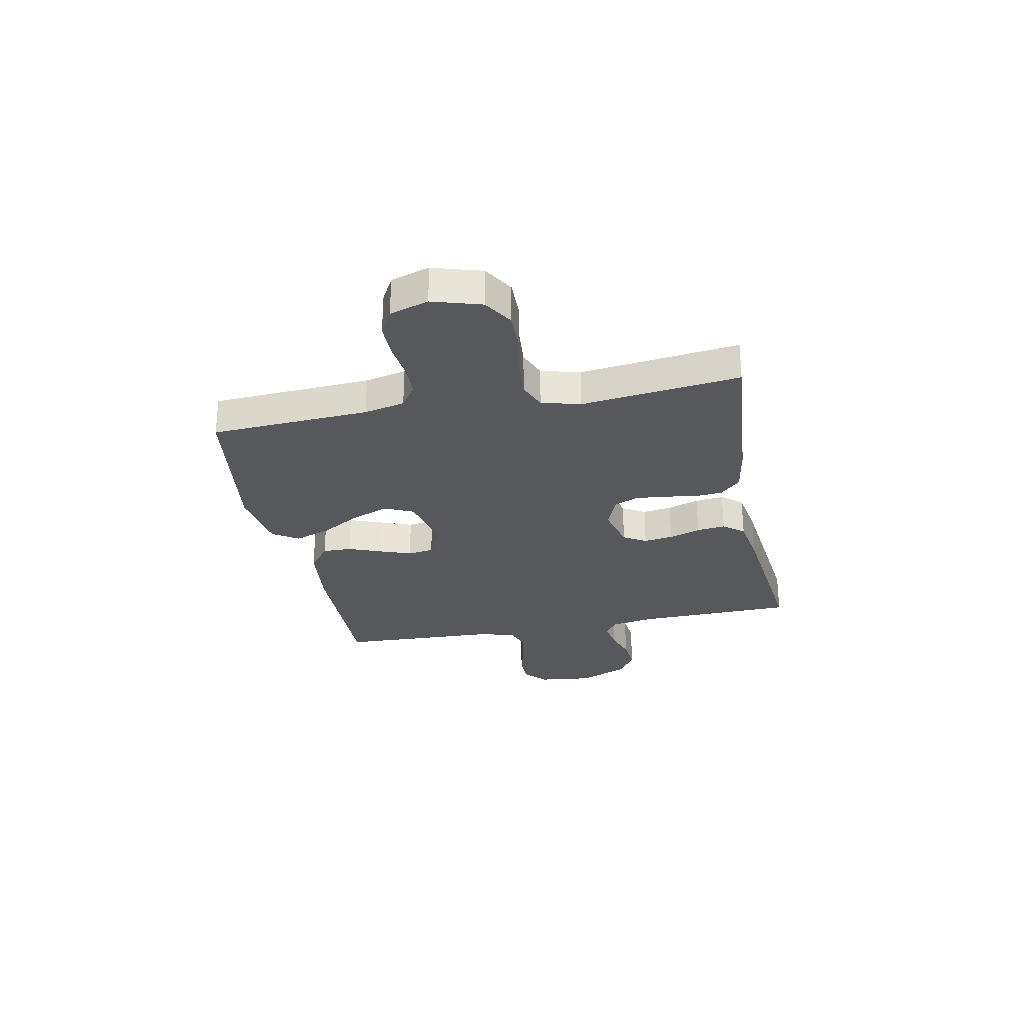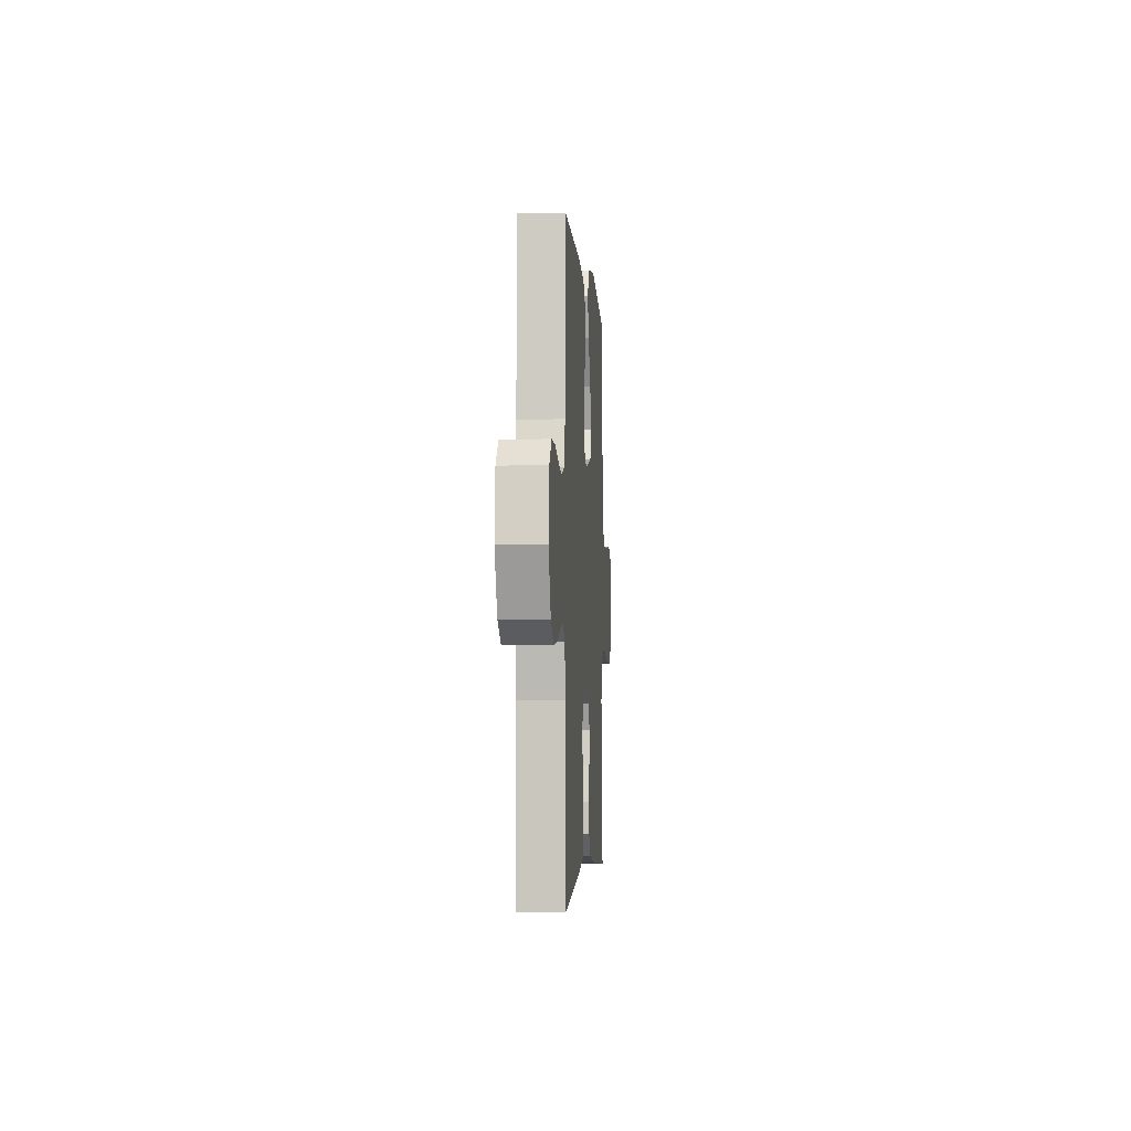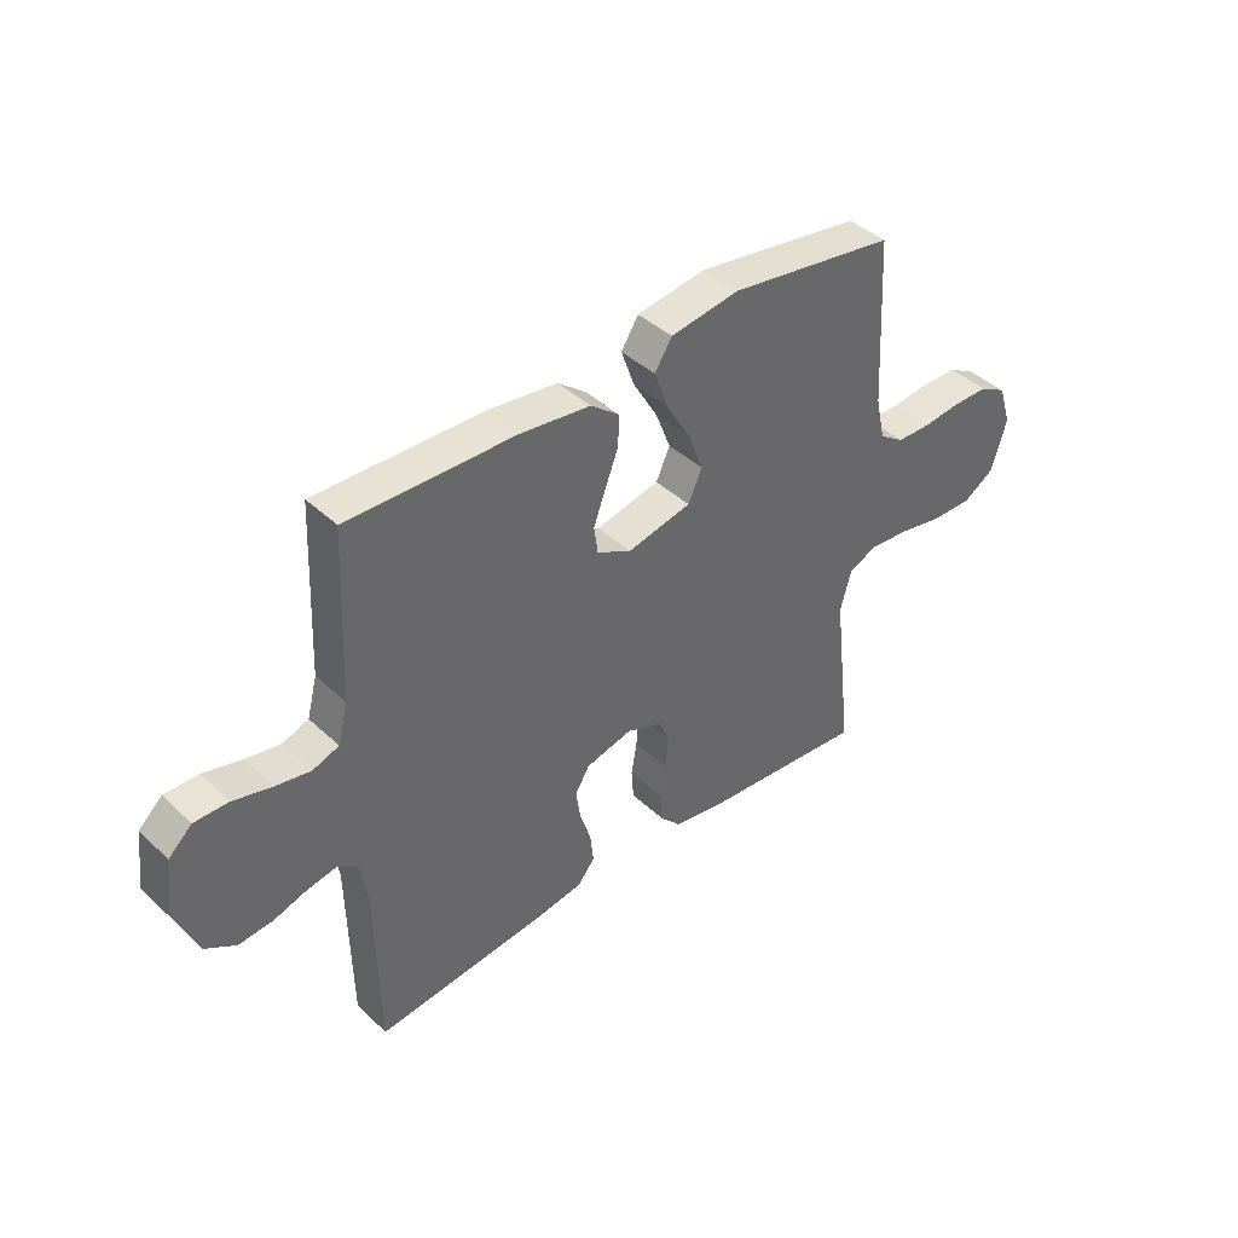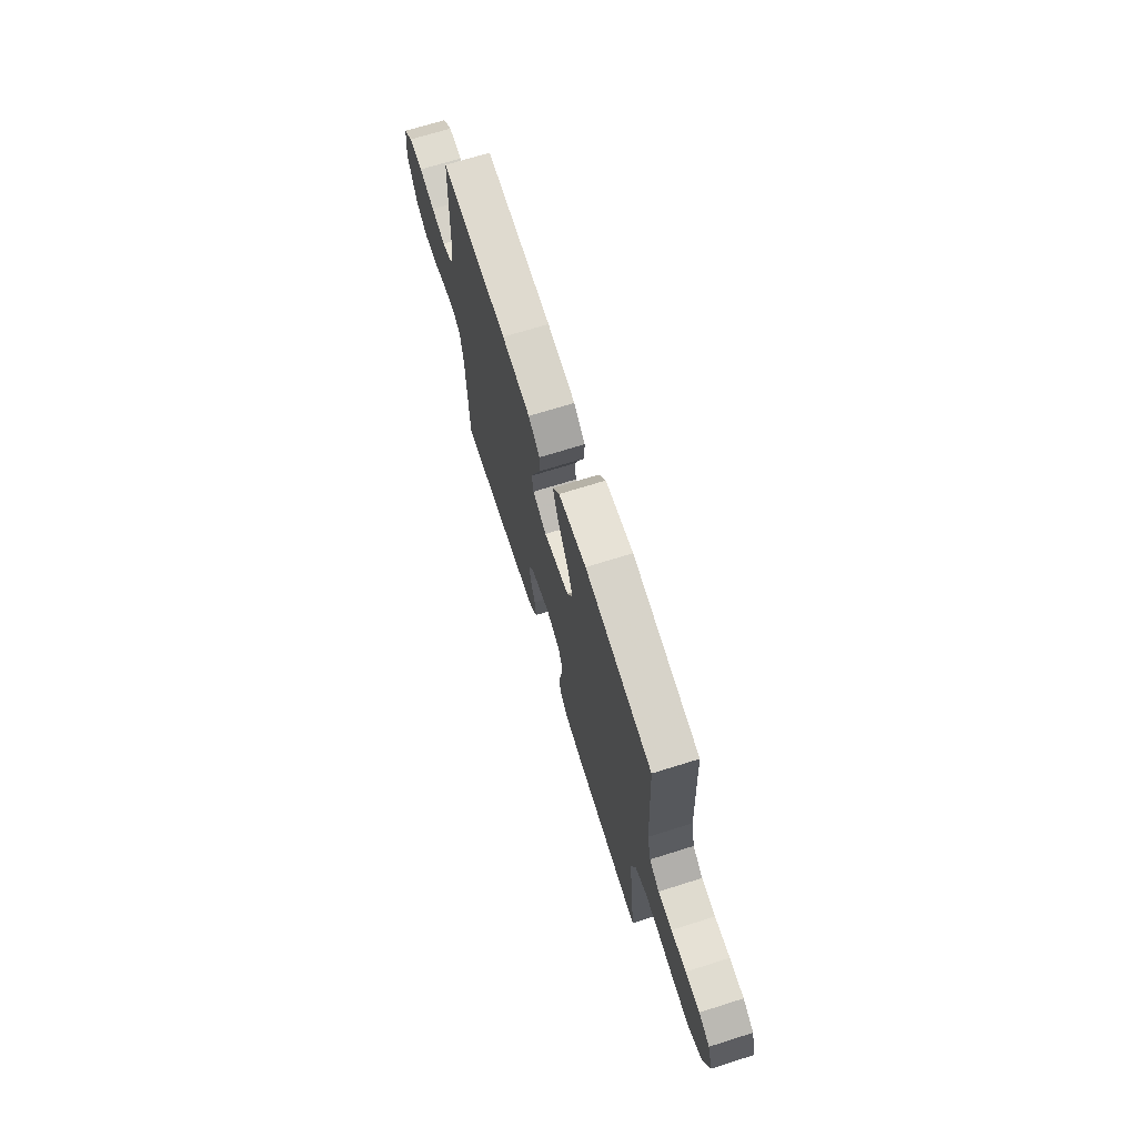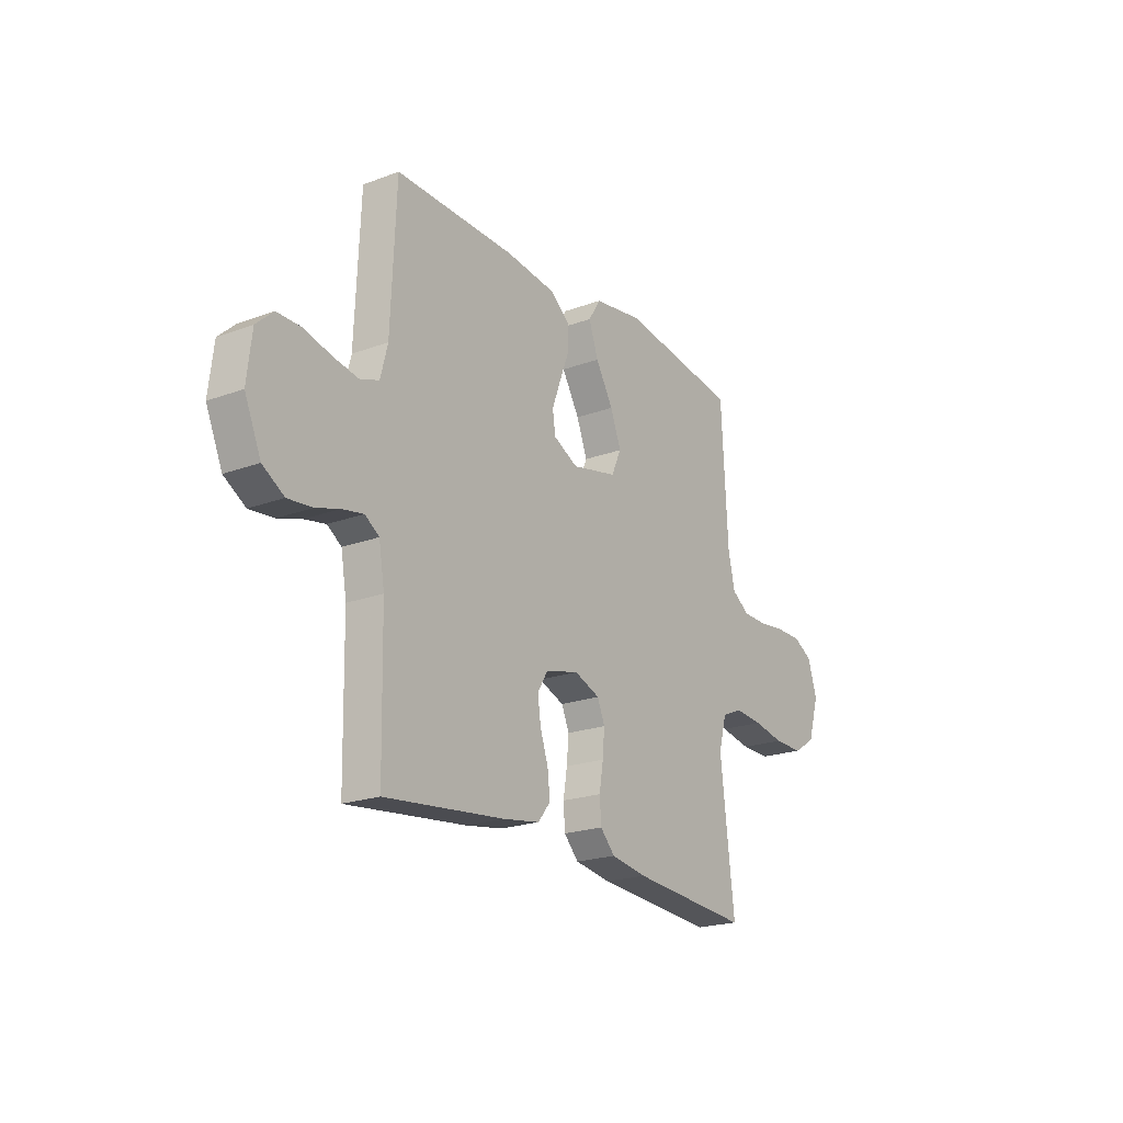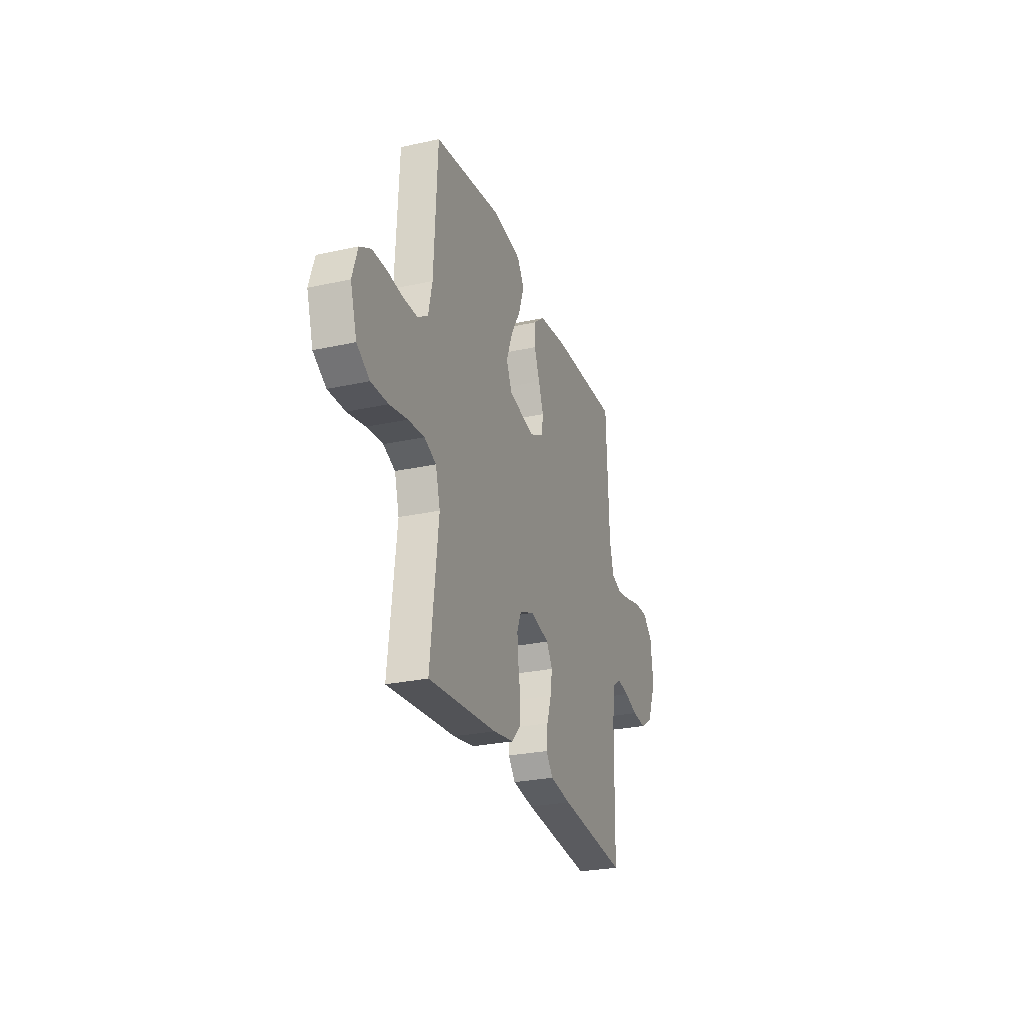
<metadata>
{"format":"obj","ext":"obj","renderer":"f3d","projection":"perspective","resolution":1024,"background":"white","views":[{"elev":-28.1,"azim":101.3,"up":"+Y"},{"elev":-3.4,"azim":-86.1,"up":"+Z"},{"elev":41.2,"azim":-41.6,"up":"+Z"},{"elev":69.6,"azim":72.5,"up":"+Z"},{"elev":-21.0,"azim":-56.4,"up":"+Z"},{"elev":-26.9,"azim":108.9,"up":"+Z"}]}
</metadata>
<code>
v -0.5 0.07 0.5
v -0.2 0.07 0.494
v -0.073 0.07 0.479
v -0.022 0.07 0.439
v -0.023 0.07 0.384
v -0.047 0.07 0.322
v -0.069 0.07 0.262
v -0.062 0.07 0.213
v 0 0.07 0.182
v 0.115 0.07 0.208
v 0.14 0.07 0.263
v 0.113 0.07 0.333
v 0.069 0.07 0.408
v 0.045 0.07 0.476
v 0.076 0.07 0.525
v 0.2 0.07 0.544
v 0.5 0.07 0.5
v 0.516 0.07 0.2
v 0.533 0.07 0.123
v 0.578 0.07 0.093
v 0.64 0.07 0.092
v 0.708 0.07 0.1
v 0.772 0.07 0.1
v 0.821 0.07 0.073
v 0.844 0.07 0
v 0.816 0.07 -0.092
v 0.76 0.07 -0.127
v 0.686 0.07 -0.126
v 0.608 0.07 -0.111
v 0.537 0.07 -0.105
v 0.485 0.07 -0.127
v 0.465 0.07 -0.2
v 0.5 0.07 -0.5
v 0.2 0.07 -0.476
v 0.109 0.07 -0.461
v 0.072 0.07 -0.422
v 0.068 0.07 -0.368
v 0.078 0.07 -0.308
v 0.083 0.07 -0.25
v 0.064 0.07 -0.205
v 0 0.07 -0.18
v -0.084 0.07 -0.201
v -0.11 0.07 -0.244
v -0.102 0.07 -0.299
v -0.082 0.07 -0.359
v -0.076 0.07 -0.413
v -0.107 0.07 -0.452
v -0.2 0.07 -0.467
v -0.5 0.07 -0.5
v -0.506 0.07 -0.2
v -0.52 0.07 -0.117
v -0.556 0.07 -0.093
v -0.609 0.07 -0.103
v -0.669 0.07 -0.122
v -0.73 0.07 -0.128
v -0.784 0.07 -0.095
v -0.825 0.07 0
v -0.813 0.07 0.103
v -0.771 0.07 0.142
v -0.71 0.07 0.142
v -0.641 0.07 0.124
v -0.578 0.07 0.113
v -0.531 0.07 0.13
v -0.513 0.07 0.2
v -0.5 0 0.5
v -0.2 0 0.494
v -0.073 0 0.479
v -0.022 0 0.439
v -0.023 0 0.384
v -0.047 0 0.322
v -0.069 0 0.262
v -0.062 0 0.213
v 0 0 0.182
v 0.115 0 0.208
v 0.14 0 0.263
v 0.113 0 0.333
v 0.069 0 0.408
v 0.045 0 0.476
v 0.076 0 0.525
v 0.2 0 0.544
v 0.5 0 0.5
v 0.516 0 0.2
v 0.533 0 0.123
v 0.578 0 0.093
v 0.64 0 0.092
v 0.708 0 0.1
v 0.772 0 0.1
v 0.821 0 0.073
v 0.844 0 0
v 0.816 0 -0.092
v 0.76 0 -0.127
v 0.686 0 -0.126
v 0.608 0 -0.111
v 0.537 0 -0.105
v 0.485 0 -0.127
v 0.465 0 -0.2
v 0.5 0 -0.5
v 0.2 0 -0.476
v 0.109 0 -0.461
v 0.072 0 -0.422
v 0.068 0 -0.368
v 0.078 0 -0.308
v 0.083 0 -0.25
v 0.064 0 -0.205
v 0 0 -0.18
v -0.084 0 -0.201
v -0.11 0 -0.244
v -0.102 0 -0.299
v -0.082 0 -0.359
v -0.076 0 -0.413
v -0.107 0 -0.452
v -0.2 0 -0.467
v -0.5 0 -0.5
v -0.506 0 -0.2
v -0.52 0 -0.117
v -0.556 0 -0.093
v -0.609 0 -0.103
v -0.669 0 -0.122
v -0.73 0 -0.128
v -0.784 0 -0.095
v -0.825 0 0
v -0.813 0 0.103
v -0.771 0 0.142
v -0.71 0 0.142
v -0.641 0 0.124
v -0.578 0 0.113
v -0.531 0 0.13
v -0.513 0 0.2
f 58 59 60 61
f 58 61 62
f 57 58 62
f 56 57 62 63
f 53 54 55 56
f 52 53 56 63
f 47 48 49 50
f 47 50 51
f 44 45 46 47
f 43 44 47 51
f 42 43 51 52
f 35 36 37 38
f 35 38 39
f 32 33 34 35
f 31 32 35 39
f 30 31 39 40
f 26 27 28 29
f 26 29 30
f 25 26 30
f 21 22 23 24
f 20 21 24 25
f 15 16 17 18
f 15 18 19
f 12 13 14 15
f 11 12 15 19
f 10 11 19 20
f 3 4 5 6
f 3 6 7
f 64 1 2 3
f 64 3 7
f 63 64 7 8
f 41 42 52 63
f 41 63 8 9
f 25 30 40 41
f 20 25 41
f 9 10 20 41
f 125 124 123 122
f 126 125 122
f 126 122 121
f 127 126 121 120
f 120 119 118 117
f 127 120 117 116
f 114 113 112 111
f 115 114 111
f 111 110 109 108
f 115 111 108 107
f 116 115 107 106
f 102 101 100 99
f 103 102 99
f 99 98 97 96
f 103 99 96 95
f 104 103 95 94
f 93 92 91 90
f 94 93 90
f 94 90 89
f 88 87 86 85
f 89 88 85 84
f 82 81 80 79
f 83 82 79
f 79 78 77 76
f 83 79 76 75
f 84 83 75 74
f 70 69 68 67
f 71 70 67
f 67 66 65 128
f 71 67 128
f 72 71 128 127
f 127 116 106 105
f 73 72 127 105
f 105 104 94 89
f 105 89 84
f 105 84 74 73
f 1 65 66 2
f 2 66 67 3
f 3 67 68 4
f 4 68 69 5
f 5 69 70 6
f 6 70 71 7
f 7 71 72 8
f 8 72 73 9
f 9 73 74 10
f 10 74 75 11
f 11 75 76 12
f 12 76 77 13
f 13 77 78 14
f 14 78 79 15
f 15 79 80 16
f 16 80 81 17
f 17 81 82 18
f 18 82 83 19
f 19 83 84 20
f 20 84 85 21
f 21 85 86 22
f 22 86 87 23
f 23 87 88 24
f 24 88 89 25
f 25 89 90 26
f 26 90 91 27
f 27 91 92 28
f 28 92 93 29
f 29 93 94 30
f 30 94 95 31
f 31 95 96 32
f 32 96 97 33
f 33 97 98 34
f 34 98 99 35
f 35 99 100 36
f 36 100 101 37
f 37 101 102 38
f 38 102 103 39
f 39 103 104 40
f 40 104 105 41
f 41 105 106 42
f 42 106 107 43
f 43 107 108 44
f 44 108 109 45
f 45 109 110 46
f 46 110 111 47
f 47 111 112 48
f 48 112 113 49
f 49 113 114 50
f 50 114 115 51
f 51 115 116 52
f 52 116 117 53
f 53 117 118 54
f 54 118 119 55
f 55 119 120 56
f 56 120 121 57
f 57 121 122 58
f 58 122 123 59
f 59 123 124 60
f 60 124 125 61
f 61 125 126 62
f 62 126 127 63
f 63 127 128 64
f 64 128 65 1

</code>
